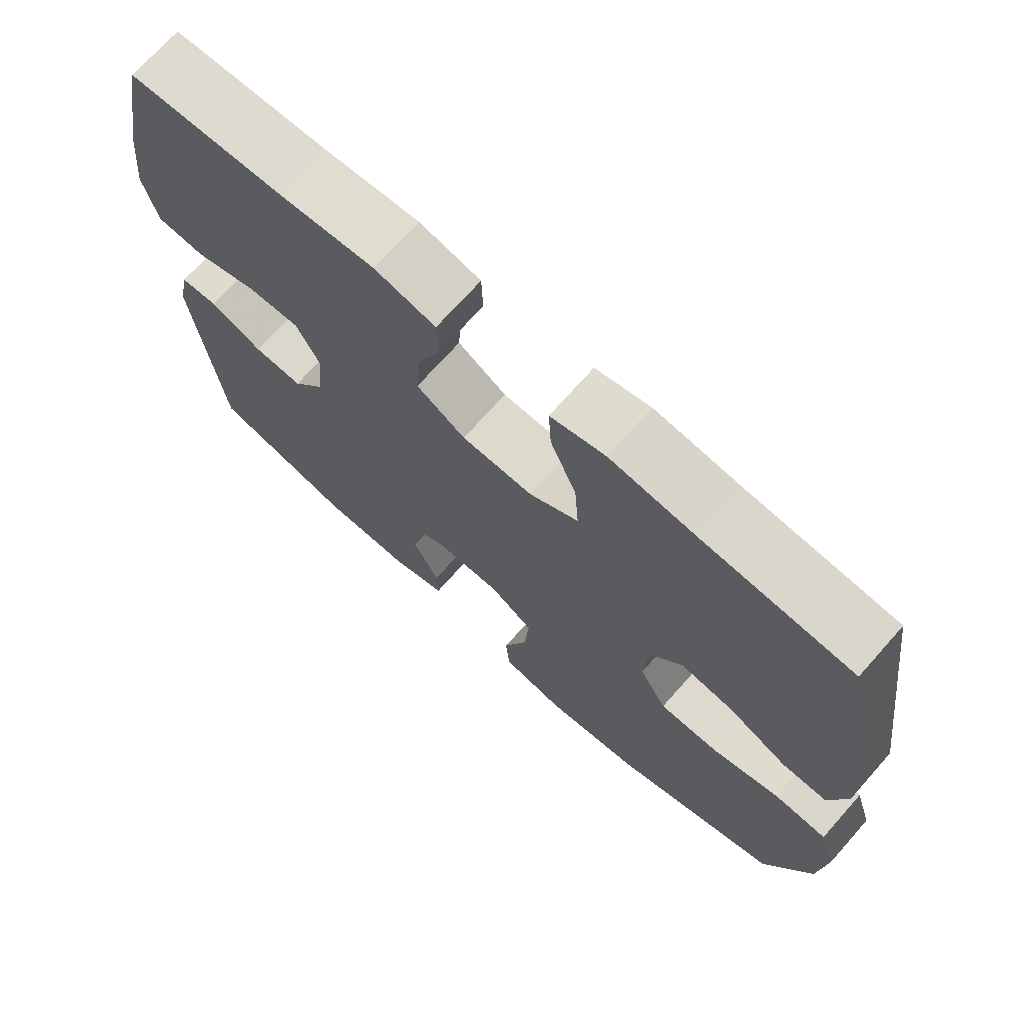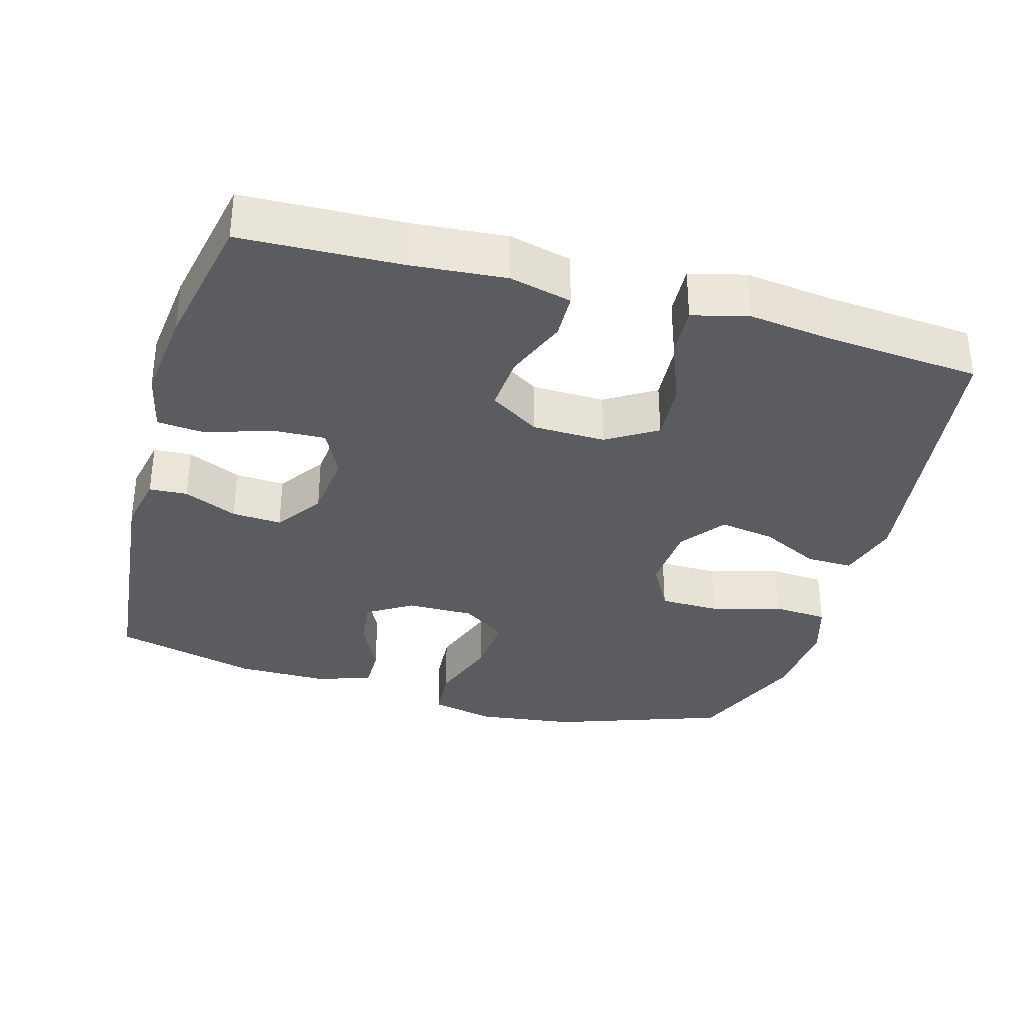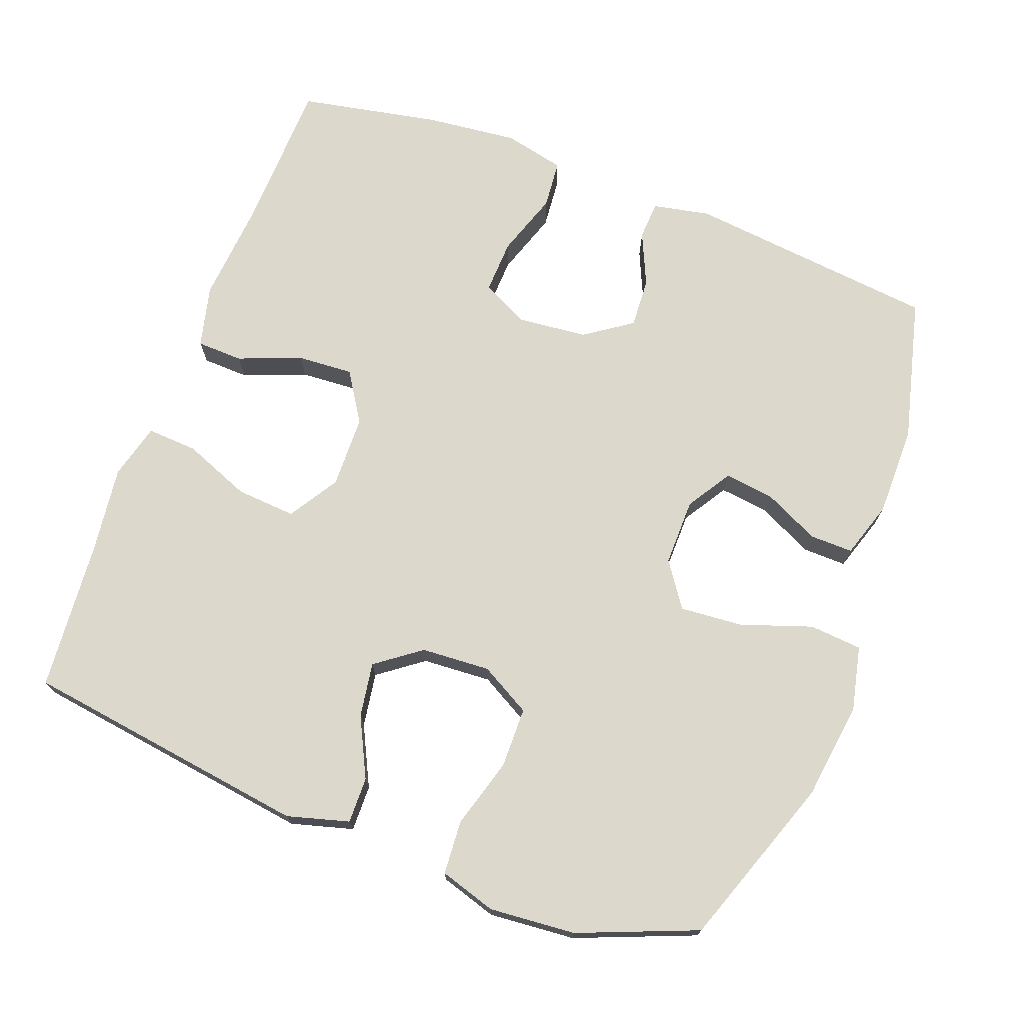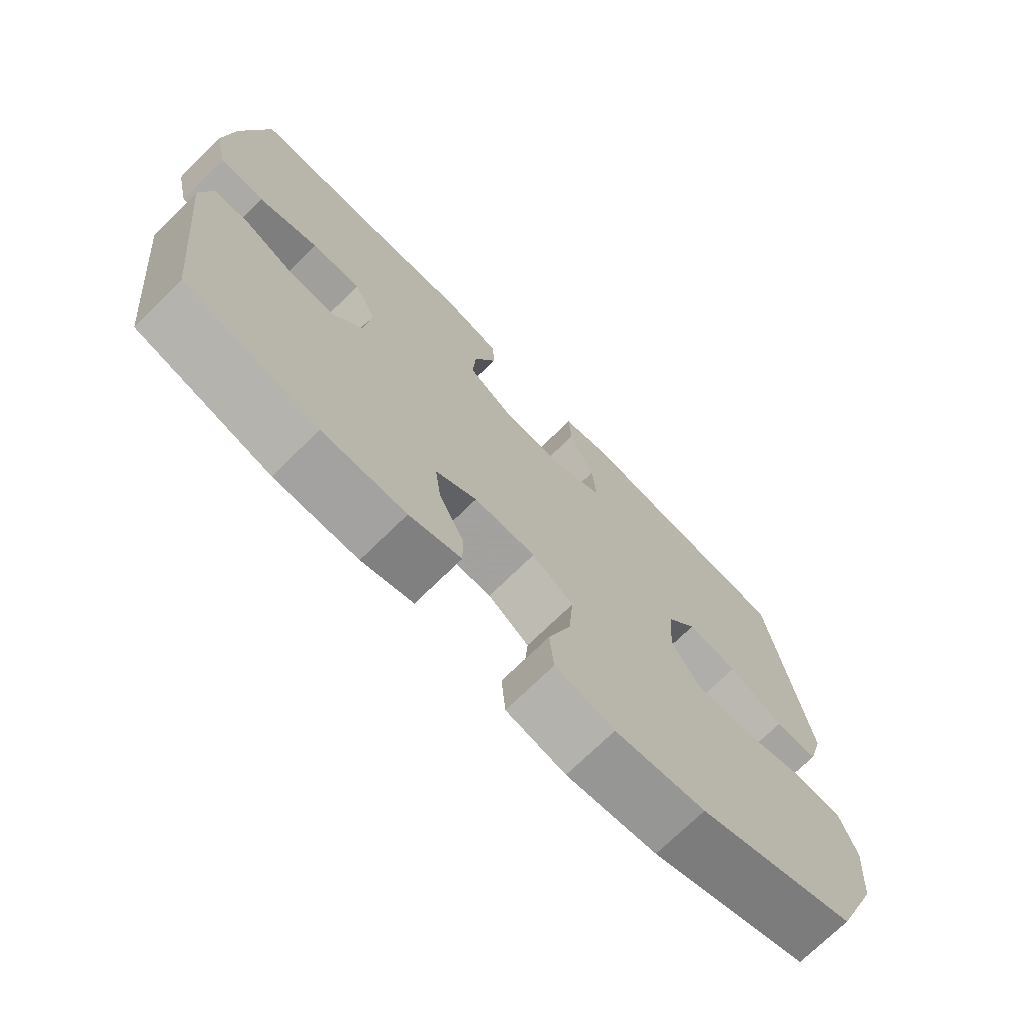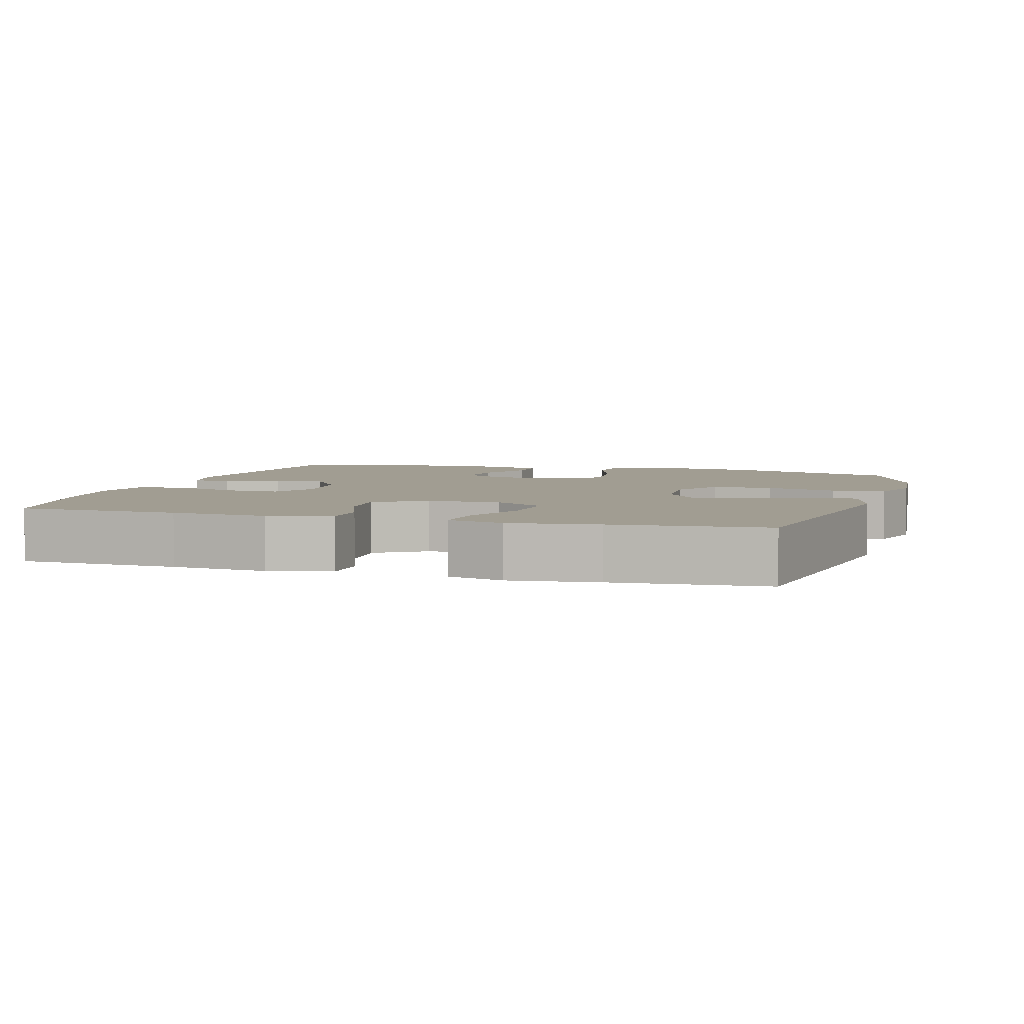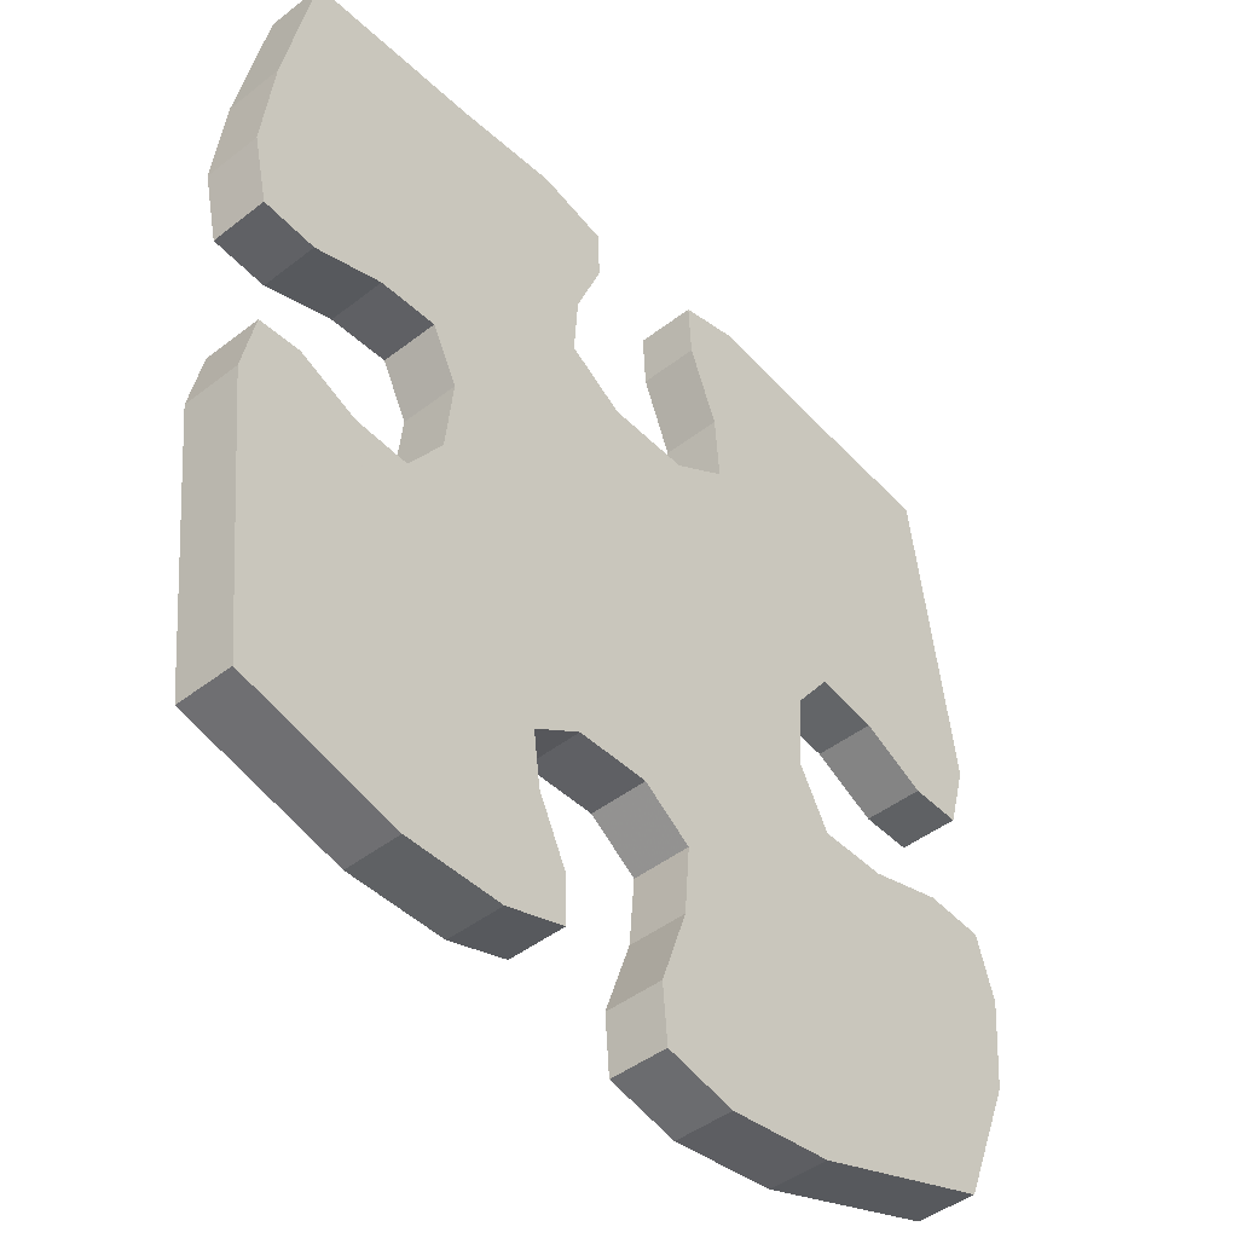
<metadata>
{"format":"obj","ext":"obj","renderer":"f3d","projection":"perspective","resolution":1024,"background":"white","views":[{"elev":71.5,"azim":41.6,"up":"+Z"},{"elev":-34.0,"azim":-15.9,"up":"+Y"},{"elev":72.7,"azim":110.6,"up":"+Y"},{"elev":-72.7,"azim":-45.6,"up":"+Z"},{"elev":4.7,"azim":16.6,"up":"+Y"},{"elev":-45.4,"azim":-48.2,"up":"+Z"}]}
</metadata>
<code>
v 0.5 0.07 -0.5
v 0.263 0.07 -0.584
v 0.127 0.07 -0.602
v 0.038 0.07 -0.582
v 0.032 0.07 -0.509
v 0.066 0.07 -0.41
v 0.073 0.07 -0.323
v 0.011 0.07 -0.28
v -0.082 0.07 -0.281
v -0.144 0.07 -0.32
v -0.135 0.07 -0.389
v -0.098 0.07 -0.466
v -0.097 0.07 -0.526
v -0.175 0.07 -0.551
v -0.3 0.07 -0.551
v -0.5 0.07 -0.5
v -0.537 0.07 -0.151
v -0.521 0.07 -0.072
v -0.468 0.07 -0.069
v -0.394 0.07 -0.102
v -0.325 0.07 -0.106
v -0.28 0.07 -0.041
v -0.27 0.07 0.055
v -0.303 0.07 0.121
v -0.377 0.07 0.118
v -0.466 0.07 0.088
v -0.533 0.07 0.094
v -0.552 0.07 0.178
v -0.538 0.07 0.306
v -0.5 0.07 0.5
v -0.28 0.07 0.508
v -0.148 0.07 0.519
v -0.062 0.07 0.498
v -0.06 0.07 0.434
v -0.094 0.07 0.347
v -0.099 0.07 0.269
v -0.03 0.07 0.225
v 0.071 0.07 0.223
v 0.14 0.07 0.266
v 0.134 0.07 0.349
v 0.097 0.07 0.442
v 0.093 0.07 0.512
v 0.17 0.07 0.532
v 0.291 0.07 0.517
v 0.5 0.07 0.5
v 0.556 0.07 0.101
v 0.532 0.07 0.015
v 0.468 0.07 0.016
v 0.385 0.07 0.057
v 0.309 0.07 0.069
v 0.263 0.07 0.007
v 0.257 0.07 -0.089
v 0.296 0.07 -0.159
v 0.38 0.07 -0.16
v 0.477 0.07 -0.132
v 0.552 0.07 -0.137
v 0.576 0.07 -0.215
v 0.566 0.07 -0.335
v 0.5 0 -0.5
v 0.263 0 -0.584
v 0.127 0 -0.602
v 0.038 0 -0.582
v 0.032 0 -0.509
v 0.066 0 -0.41
v 0.073 0 -0.323
v 0.011 0 -0.28
v -0.082 0 -0.281
v -0.144 0 -0.32
v -0.135 0 -0.389
v -0.098 0 -0.466
v -0.097 0 -0.526
v -0.175 0 -0.551
v -0.3 0 -0.551
v -0.5 0 -0.5
v -0.537 0 -0.151
v -0.521 0 -0.072
v -0.468 0 -0.069
v -0.394 0 -0.102
v -0.325 0 -0.106
v -0.28 0 -0.041
v -0.27 0 0.055
v -0.303 0 0.121
v -0.377 0 0.118
v -0.466 0 0.088
v -0.533 0 0.094
v -0.552 0 0.178
v -0.538 0 0.306
v -0.5 0 0.5
v -0.28 0 0.508
v -0.148 0 0.519
v -0.062 0 0.498
v -0.06 0 0.434
v -0.094 0 0.347
v -0.099 0 0.269
v -0.03 0 0.225
v 0.071 0 0.223
v 0.14 0 0.266
v 0.134 0 0.349
v 0.097 0 0.442
v 0.093 0 0.512
v 0.17 0 0.532
v 0.291 0 0.517
v 0.5 0 0.5
v 0.556 0 0.101
v 0.532 0 0.015
v 0.468 0 0.016
v 0.385 0 0.057
v 0.309 0 0.069
v 0.263 0 0.007
v 0.257 0 -0.089
v 0.296 0 -0.159
v 0.38 0 -0.16
v 0.477 0 -0.132
v 0.552 0 -0.137
v 0.576 0 -0.215
v 0.566 0 -0.335
f 4 5 6
f 3 4 6
f 2 3 6
f 1 2 6
f 58 1 6
f 57 58 6
f 56 57 6
f 55 56 6
f 54 55 6
f 53 54 6 7
f 52 53 7 8
f 51 52 8 9
f 50 51 9 10
f 47 48 49
f 46 47 49
f 45 46 49
f 44 45 49
f 44 49 50
f 43 44 50
f 42 43 50
f 41 42 50
f 40 41 50
f 39 40 50
f 38 39 50 10
f 33 34 35
f 32 33 35
f 31 32 35
f 31 35 36
f 30 31 36
f 29 30 36
f 28 29 36
f 27 28 36
f 26 27 36
f 25 26 36
f 24 25 36 37
f 18 19 20
f 17 18 20
f 16 17 20
f 15 16 20
f 14 15 20
f 13 14 20
f 12 13 20
f 11 12 20
f 10 11 20 21
f 38 10 21 22
f 23 24 37 38
f 22 23 38
f 64 63 62
f 64 62 61
f 64 61 60
f 64 60 59
f 64 59 116
f 64 116 115
f 64 115 114
f 64 114 113
f 64 113 112
f 65 64 112 111
f 66 65 111 110
f 67 66 110 109
f 68 67 109 108
f 107 106 105
f 107 105 104
f 107 104 103
f 107 103 102
f 108 107 102
f 108 102 101
f 108 101 100
f 108 100 99
f 108 99 98
f 108 98 97
f 68 108 97 96
f 93 92 91
f 93 91 90
f 93 90 89
f 94 93 89
f 94 89 88
f 94 88 87
f 94 87 86
f 94 86 85
f 94 85 84
f 94 84 83
f 95 94 83 82
f 78 77 76
f 78 76 75
f 78 75 74
f 78 74 73
f 78 73 72
f 78 72 71
f 78 71 70
f 78 70 69
f 79 78 69 68
f 80 79 68 96
f 96 95 82 81
f 96 81 80
f 1 59 60 2
f 2 60 61 3
f 3 61 62 4
f 4 62 63 5
f 5 63 64 6
f 6 64 65 7
f 7 65 66 8
f 8 66 67 9
f 9 67 68 10
f 10 68 69 11
f 11 69 70 12
f 12 70 71 13
f 13 71 72 14
f 14 72 73 15
f 15 73 74 16
f 16 74 75 17
f 17 75 76 18
f 18 76 77 19
f 19 77 78 20
f 20 78 79 21
f 21 79 80 22
f 22 80 81 23
f 23 81 82 24
f 24 82 83 25
f 25 83 84 26
f 26 84 85 27
f 27 85 86 28
f 28 86 87 29
f 29 87 88 30
f 30 88 89 31
f 31 89 90 32
f 32 90 91 33
f 33 91 92 34
f 34 92 93 35
f 35 93 94 36
f 36 94 95 37
f 37 95 96 38
f 38 96 97 39
f 39 97 98 40
f 40 98 99 41
f 41 99 100 42
f 42 100 101 43
f 43 101 102 44
f 44 102 103 45
f 45 103 104 46
f 46 104 105 47
f 47 105 106 48
f 48 106 107 49
f 49 107 108 50
f 50 108 109 51
f 51 109 110 52
f 52 110 111 53
f 53 111 112 54
f 54 112 113 55
f 55 113 114 56
f 56 114 115 57
f 57 115 116 58
f 58 116 59 1

</code>
